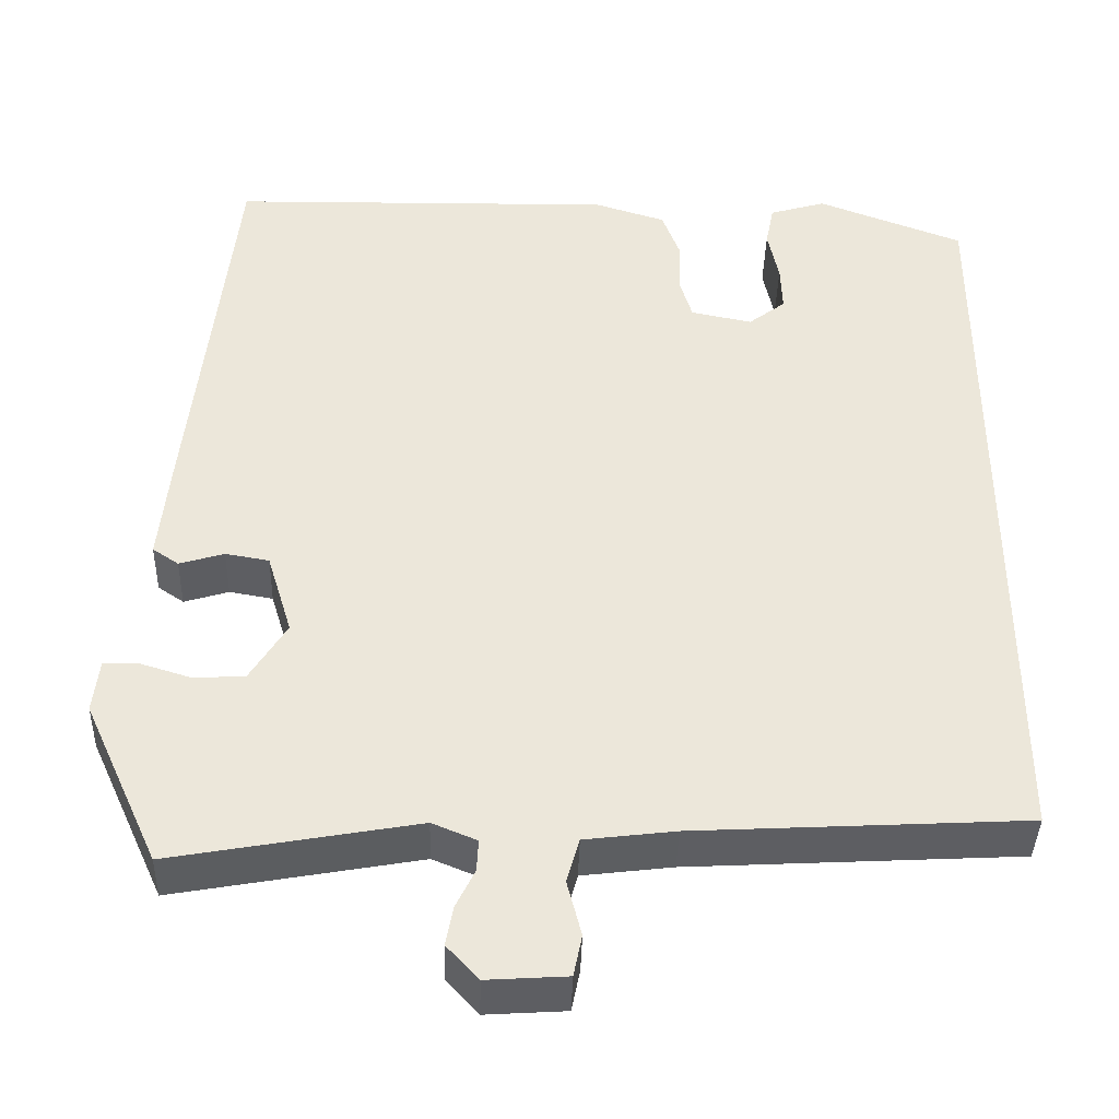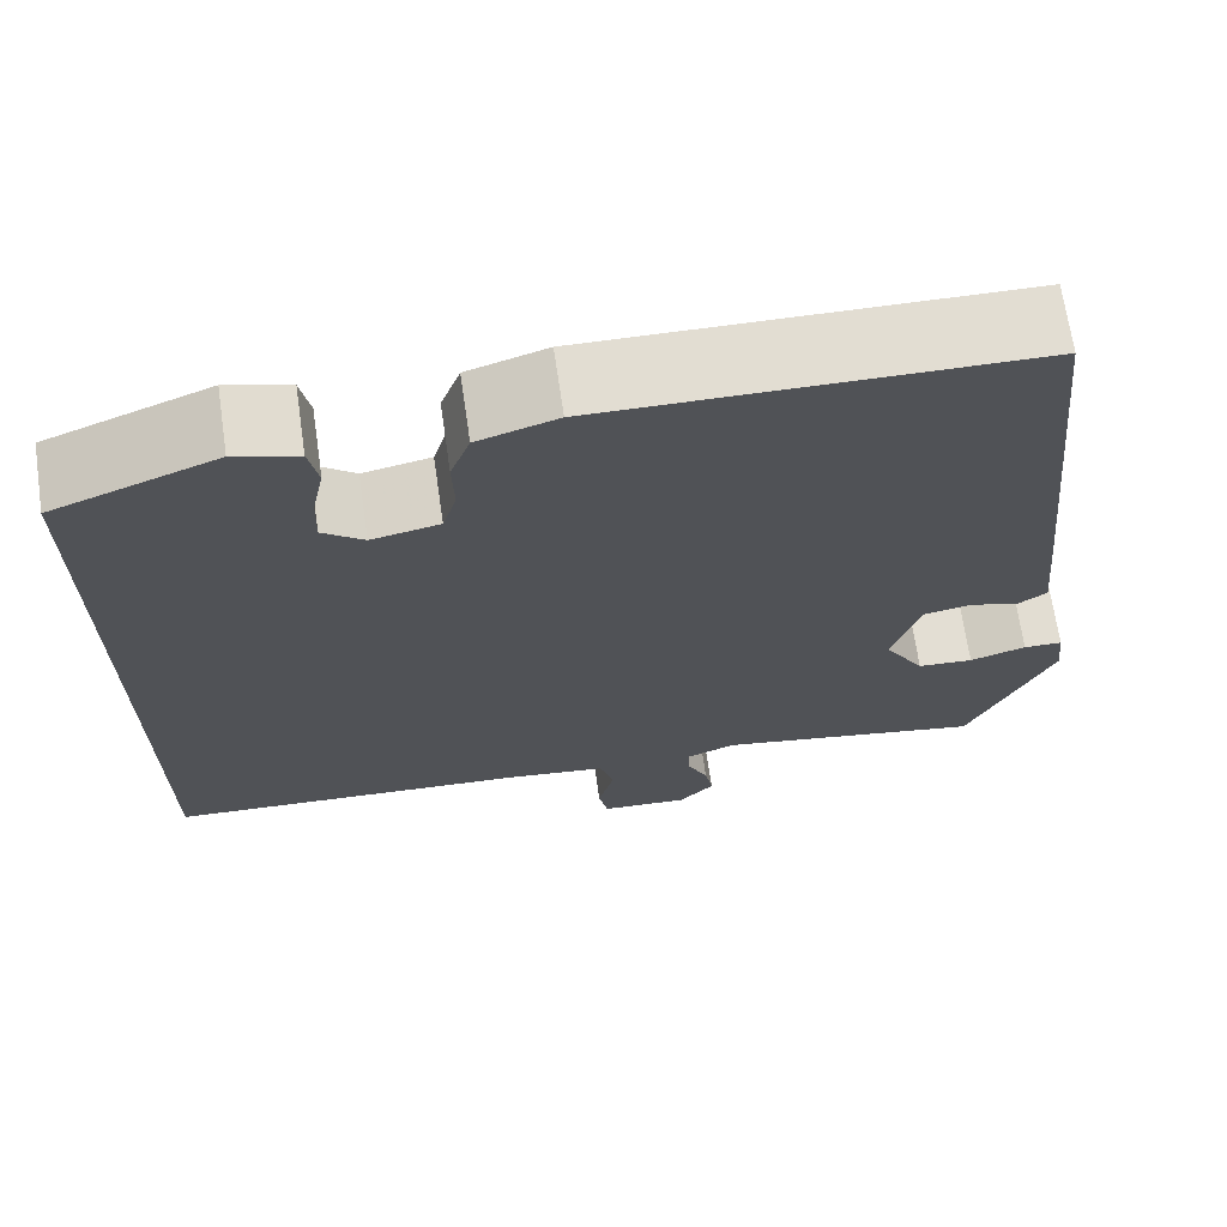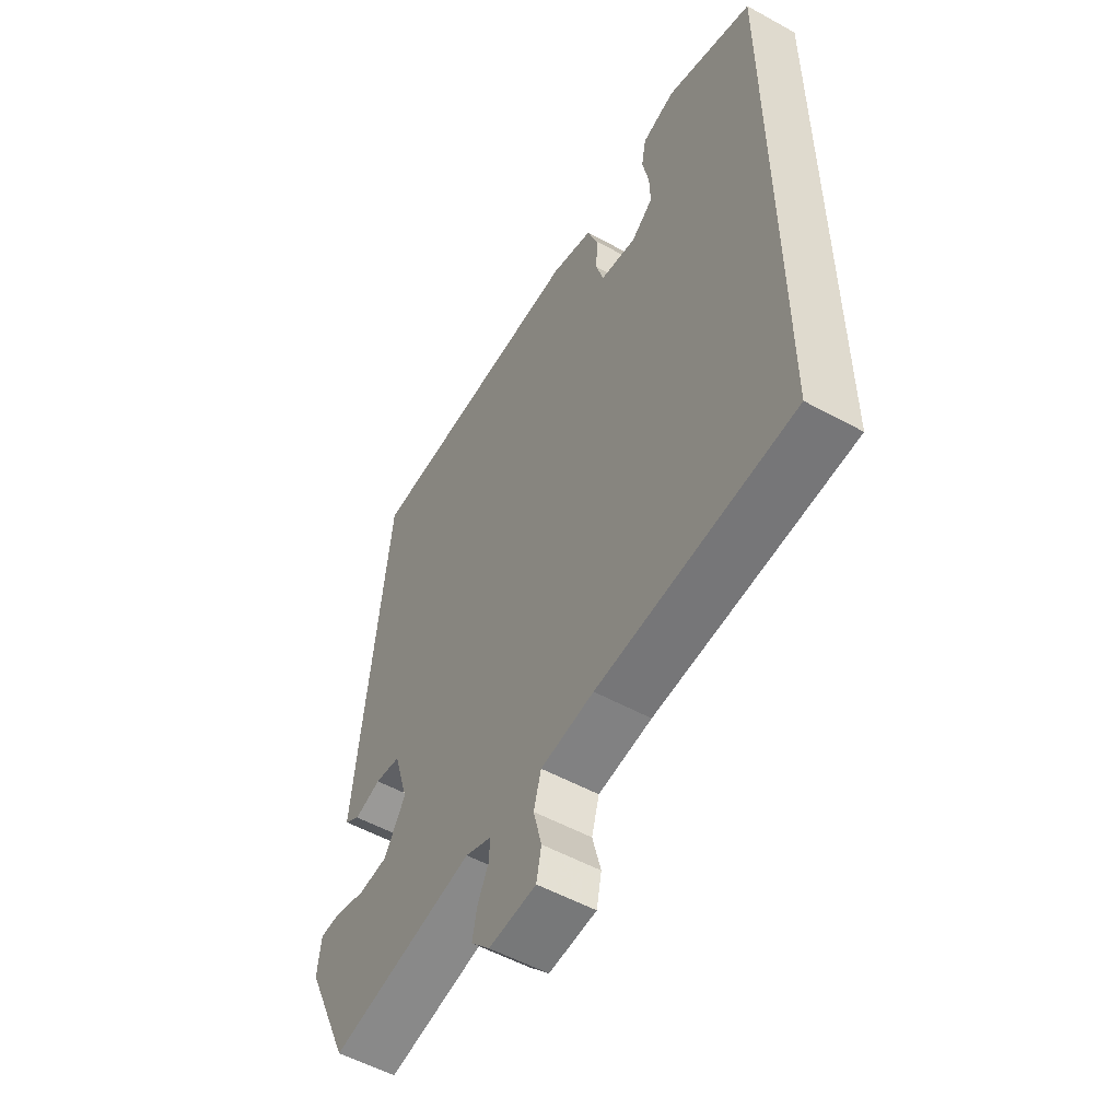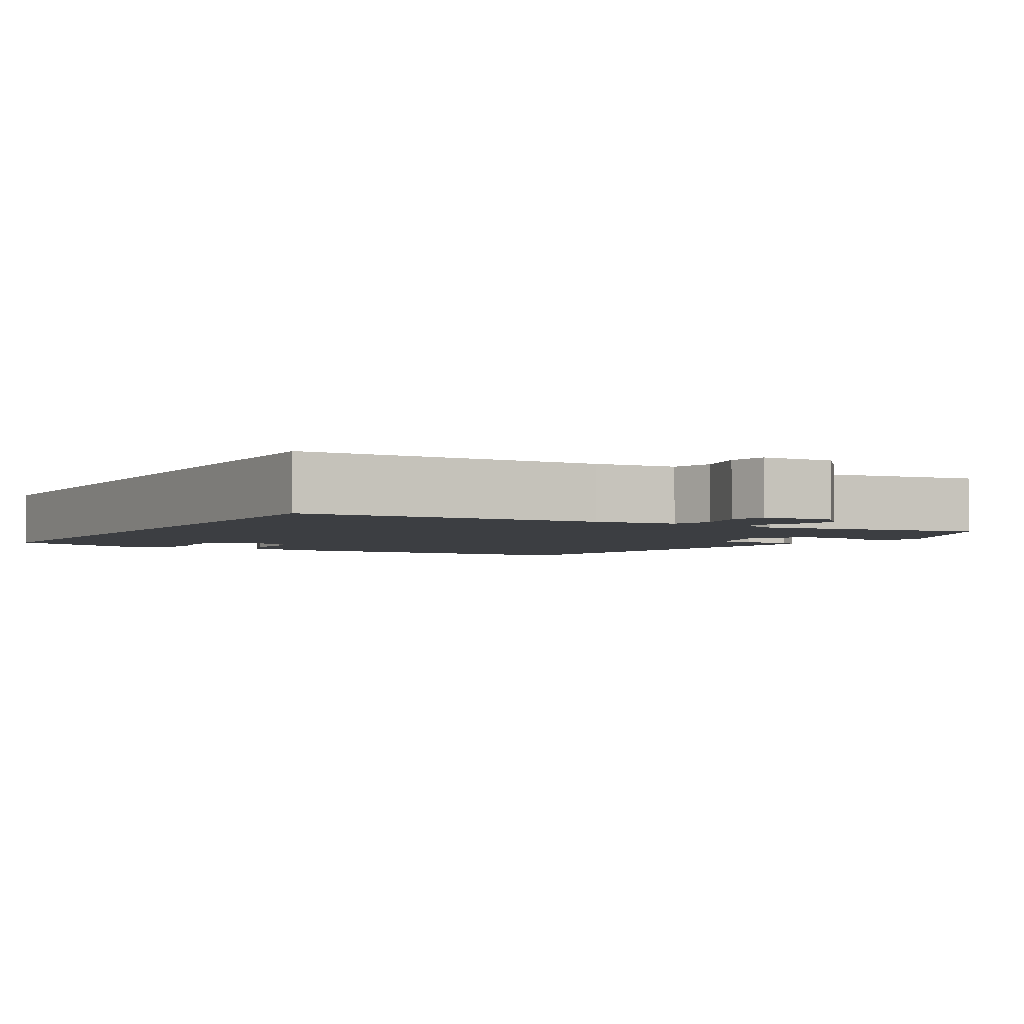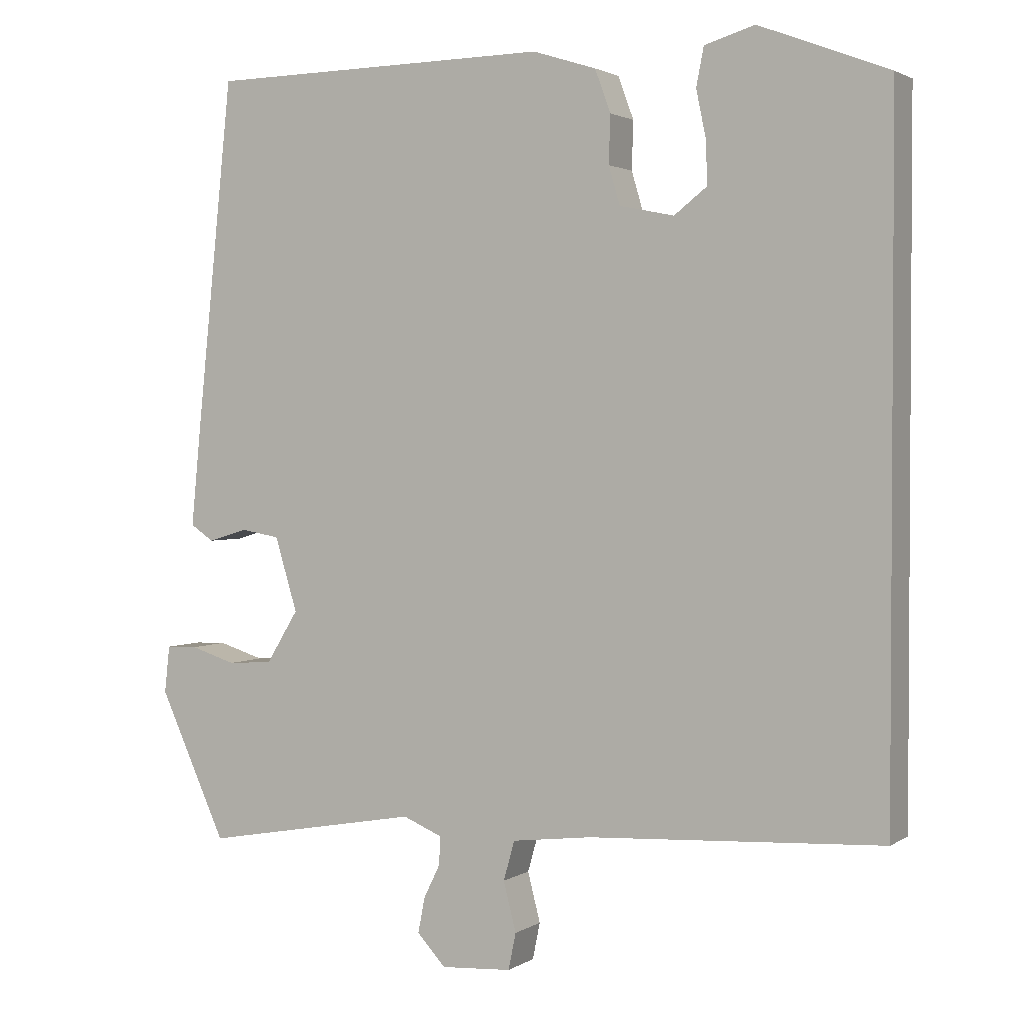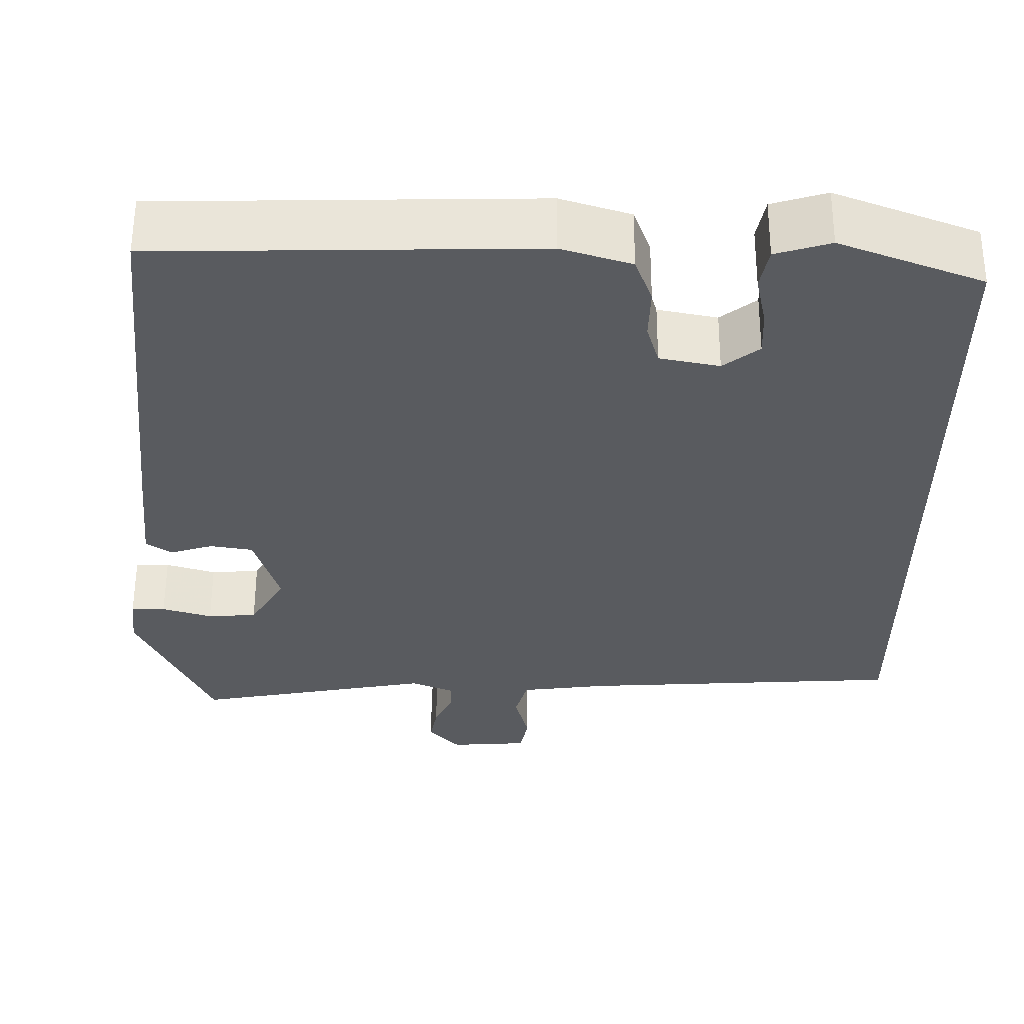
<metadata>
{"format":"obj","ext":"obj","renderer":"f3d","projection":"perspective","resolution":1024,"background":"white","views":[{"elev":-40.1,"azim":-1.5,"up":"+Z"},{"elev":68.7,"azim":171.7,"up":"+Z"},{"elev":-54.1,"azim":59.7,"up":"+Z"},{"elev":-3.2,"azim":148.9,"up":"+Y"},{"elev":2.1,"azim":27.0,"up":"+Z"},{"elev":57.5,"azim":0.2,"up":"+Z"}]}
</metadata>
<code>
v 0.5 0.07 0.47
v 0.5 0.07 -0.444
v 0.107 0.07 -0.465
v 0 0.07 -0.478
v -0.015 0.07 -0.531
v 0.002 0.07 -0.597
v -0.008 0.07 -0.646
v -0.103 0.07 -0.652
v -0.141 0.07 -0.611
v -0.132 0.07 -0.564
v -0.11 0.07 -0.519
v -0.108 0.07 -0.481
v -0.161 0.07 -0.459
v -0.452 0.07 -0.511
v -0.542 0.07 -0.314
v -0.535 0.07 -0.251
v -0.493 0.07 -0.25
v -0.432 0.07 -0.269
v -0.372 0.07 -0.265
v -0.329 0.07 -0.195
v -0.359 0.07 -0.096
v -0.411 0.07 -0.087
v -0.464 0.07 -0.103
v -0.495 0.07 -0.082
v -0.483 0.07 0.041
v -0.433 0.07 0.519
v 0.028 0.07 0.526
v 0.113 0.07 0.499
v 0.134 0.07 0.442
v 0.132 0.07 0.378
v 0.147 0.07 0.327
v 0.22 0.07 0.312
v 0.264 0.07 0.346
v 0.262 0.07 0.403
v 0.249 0.07 0.466
v 0.259 0.07 0.517
v 0.326 0.07 0.537
v 0.5 0 0.47
v 0.5 0 -0.444
v 0.107 0 -0.465
v 0 0 -0.478
v -0.015 0 -0.531
v 0.002 0 -0.597
v -0.008 0 -0.646
v -0.103 0 -0.652
v -0.141 0 -0.611
v -0.132 0 -0.564
v -0.11 0 -0.519
v -0.108 0 -0.481
v -0.161 0 -0.459
v -0.452 0 -0.511
v -0.542 0 -0.314
v -0.535 0 -0.251
v -0.493 0 -0.25
v -0.432 0 -0.269
v -0.372 0 -0.265
v -0.329 0 -0.195
v -0.359 0 -0.096
v -0.411 0 -0.087
v -0.464 0 -0.103
v -0.495 0 -0.082
v -0.483 0 0.041
v -0.433 0 0.519
v 0.028 0 0.526
v 0.113 0 0.499
v 0.134 0 0.442
v 0.132 0 0.378
v 0.147 0 0.327
v 0.22 0 0.312
v 0.264 0 0.346
v 0.262 0 0.403
v 0.249 0 0.466
v 0.259 0 0.517
v 0.326 0 0.537
f 34 35 36 37
f 33 34 37 1
f 32 33 1 2
f 31 32 2 3
f 30 31 3 4
f 29 30 4 5
f 28 29 5
f 27 28 5
f 26 27 5
f 22 23 24 25
f 21 22 25 26
f 20 21 26 5
f 15 16 17 18
f 13 14 15 18
f 12 13 18 19
f 8 9 10 11
f 8 11 12
f 7 8 12
f 6 7 12
f 5 6 12
f 5 12 19 20
f 74 73 72 71
f 38 74 71 70
f 39 38 70 69
f 40 39 69 68
f 41 40 68 67
f 42 41 67 66
f 42 66 65
f 42 65 64
f 42 64 63
f 62 61 60 59
f 63 62 59 58
f 42 63 58 57
f 55 54 53 52
f 55 52 51 50
f 56 55 50 49
f 48 47 46 45
f 49 48 45
f 49 45 44
f 49 44 43
f 49 43 42
f 57 56 49 42
f 1 38 39 2
f 2 39 40 3
f 3 40 41 4
f 4 41 42 5
f 5 42 43 6
f 6 43 44 7
f 7 44 45 8
f 8 45 46 9
f 9 46 47 10
f 10 47 48 11
f 11 48 49 12
f 12 49 50 13
f 13 50 51 14
f 14 51 52 15
f 15 52 53 16
f 16 53 54 17
f 17 54 55 18
f 18 55 56 19
f 19 56 57 20
f 20 57 58 21
f 21 58 59 22
f 22 59 60 23
f 23 60 61 24
f 24 61 62 25
f 25 62 63 26
f 26 63 64 27
f 27 64 65 28
f 28 65 66 29
f 29 66 67 30
f 30 67 68 31
f 31 68 69 32
f 32 69 70 33
f 33 70 71 34
f 34 71 72 35
f 35 72 73 36
f 36 73 74 37
f 37 74 38 1

</code>
